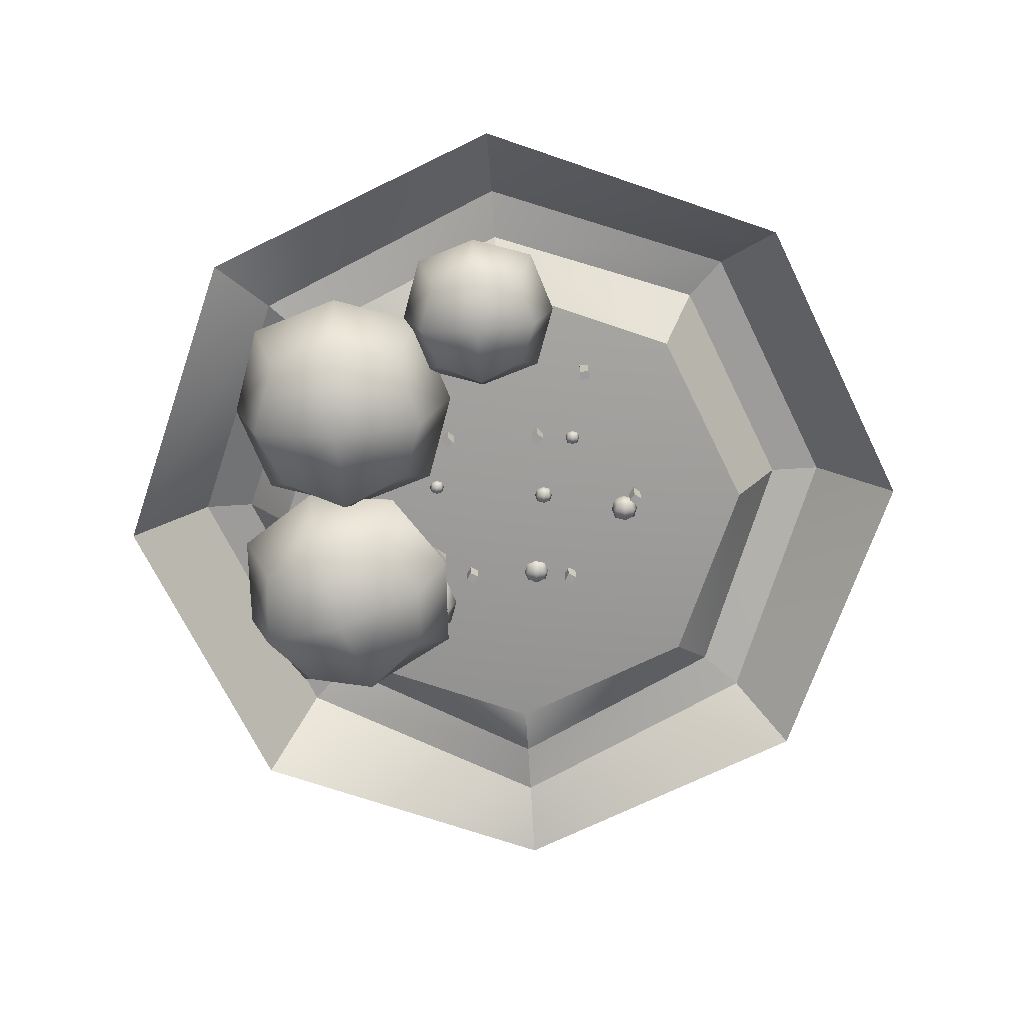
<metadata>
{"format":"obj","ext":"obj","renderer":"f3d","projection":"perspective","resolution":1024,"background":"white","views":[{"elev":-70.1,"azim":-86.4,"up":"+Y"}]}
</metadata>
<code>
g default
v 3.421 0.0215 1.64
v 4.267 0.0215 1.64
v 3.421 0.8671 1.64
v 4.267 0.8671 1.64
v 3.421 0.8671 0.7941
v 4.267 0.8671 0.7941
v 3.421 0.0215 0.7941
v 4.267 0.0215 0.7941
v 3.273 1.015 1.217
v 4.415 0.4443 0.6461
v 3.844 -0.1265 0.6461
v 3.273 0.4443 0.6461
v 4.415 -0.1265 1.217
v 3.273 -0.1265 1.217
v 3.844 -0.1265 1.788
v 4.415 0.4443 1.788
v 3.844 1.015 1.788
v 3.273 0.4443 1.788
v 4.415 1.015 1.217
v 3.844 1.015 0.6461
v 3.844 0.4443 1.978
v 3.844 1.205 1.217
v 3.844 0.4443 0.4559
v 3.844 -0.3167 1.217
v 4.605 0.4443 1.217
v 3.083 0.4443 1.217
v -2.049 0.08521 -4.106
v -1.603 0.08521 -4.106
v -2.049 0.5314 -4.106
v -1.603 0.5314 -4.106
v -2.049 0.5314 -4.552
v -1.603 0.5314 -4.552
v -2.049 0.08521 -4.552
v -1.603 0.08521 -4.552
v -2.127 0.6094 -4.329
v -1.525 0.3083 -4.63
v -1.826 0.007128 -4.63
v -2.127 0.3083 -4.63
v -1.525 0.007128 -4.329
v -2.127 0.007128 -4.329
v -1.826 0.007128 -4.028
v -1.525 0.3083 -4.028
v -1.826 0.6094 -4.028
v -2.127 0.3083 -4.028
v -1.525 0.6094 -4.329
v -1.826 0.6094 -4.63
v -1.826 0.3083 -3.928
v -1.826 0.7098 -4.329
v -1.826 0.3083 -4.731
v -1.826 -0.09326 -4.329
v -1.424 0.3083 -4.329
v -2.227 0.3083 -4.329
v -4.634 0.08521 4.042
v -4.188 0.08521 4.042
v -4.634 0.5314 4.042
v -4.188 0.5314 4.042
v -4.634 0.5314 3.596
v -4.188 0.5314 3.596
v -4.634 0.08521 3.596
v -4.188 0.08521 3.596
v -4.712 0.6094 3.819
v -4.11 0.3083 3.518
v -4.411 0.007128 3.518
v -4.712 0.3083 3.518
v -4.11 0.007128 3.819
v -4.712 0.007128 3.819
v -4.411 0.007128 4.12
v -4.11 0.3083 4.12
v -4.411 0.6094 4.12
v -4.712 0.3083 4.12
v -4.11 0.6094 3.819
v -4.411 0.6094 3.518
v -4.411 0.3083 4.22
v -4.411 0.7098 3.819
v -4.411 0.3083 3.417
v -4.411 -0.09326 3.819
v -4.01 0.3083 3.819
v -4.813 0.3083 3.819
v 4.628 -0.6323 -4.462
v 6.509 -0.6323 -4.462
v 4.628 1.249 -4.462
v 6.509 1.249 -4.462
v 4.628 1.249 -6.343
v 6.509 1.249 -6.343
v 4.628 -0.6323 -6.343
v 6.509 -0.6323 -6.343
v 4.299 1.578 -5.403
v 6.839 0.3083 -6.673
v 5.569 -0.9615 -6.673
v 4.299 0.3083 -6.673
v 6.839 -0.9615 -5.403
v 4.299 -0.9615 -5.403
v 5.569 -0.9615 -4.133
v 6.839 0.3083 -4.133
v 5.569 1.578 -4.133
v 4.299 0.3083 -4.133
v 6.839 1.578 -5.403
v 5.569 1.578 -6.673
v 5.569 0.3083 -3.71
v 5.569 2.001 -5.403
v 5.569 0.3083 -7.096
v 5.569 -1.385 -5.403
v 7.262 0.3083 -5.403
v 3.876 0.3083 -5.403
v -14.62 -2.07 1.207
v -9.867 -2.07 1.207
v -14.62 2.686 1.207
v -9.867 2.686 1.207
v -14.62 2.686 -3.549
v -9.867 2.686 -3.549
v -14.62 -2.07 -3.549
v -9.867 -2.07 -3.549
v -15.46 3.519 -1.171
v -9.034 0.3083 -4.381
v -12.24 -2.902 -4.381
v -15.46 0.3083 -4.381
v -9.034 -2.902 -1.171
v -15.46 -2.902 -1.171
v -12.24 -2.902 2.04
v -9.034 0.3083 2.04
v -12.24 3.519 2.04
v -15.46 0.3083 2.04
v -9.034 3.519 -1.171
v -12.24 3.519 -4.381
v -12.24 0.3083 3.11
v -12.24 4.589 -1.171
v -12.24 0.3083 -5.451
v -12.24 -3.972 -1.171
v -7.964 0.3083 -1.171
v -16.53 0.3083 -1.171
v -10.74 -3.167 -5.916
v -3.786 -3.167 -5.916
v -10.74 3.784 -5.916
v -3.786 3.784 -5.916
v -10.74 3.784 -12.87
v -3.786 3.784 -12.87
v -10.74 -3.167 -12.87
v -3.786 -3.167 -12.87
v -11.95 5 -9.392
v -2.57 0.3083 -14.08
v -7.262 -4.384 -14.08
v -11.95 0.3083 -14.08
v -2.57 -4.384 -9.392
v -11.95 -4.384 -9.392
v -7.262 -4.384 -4.7
v -2.57 0.3083 -4.7
v -7.262 5 -4.7
v -11.95 0.3083 -4.7
v -2.57 5 -9.392
v -7.262 5 -14.08
v -7.262 0.3083 -3.136
v -7.262 6.564 -9.392
v -7.262 0.3083 -15.65
v -7.262 -5.948 -9.392
v -1.006 0.3083 -9.392
v -13.52 0.3083 -9.392
v 0.5566 -0.8084 -7.898
v 2.79 -0.8084 -7.898
v 0.5566 1.425 -7.898
v 2.79 1.425 -7.898
v 0.5566 1.425 -10.13
v 2.79 1.425 -10.13
v 0.5566 -0.8084 -10.13
v 2.79 -0.8084 -10.13
v 0.1658 1.816 -9.015
v 3.181 0.3083 -10.52
v 1.673 -1.199 -10.52
v 0.1658 0.3083 -10.52
v 3.181 -1.199 -9.015
v 0.1658 -1.199 -9.015
v 1.673 -1.199 -7.508
v 3.181 0.3083 -7.508
v 1.673 1.816 -7.508
v 0.1658 0.3083 -7.508
v 3.181 1.816 -9.015
v 1.673 1.816 -10.52
v 1.673 0.3083 -7.005
v 1.673 2.318 -9.015
v 1.673 0.3083 -11.03
v 1.673 -1.702 -9.015
v 3.683 0.3083 -9.015
v -0.3367 0.3083 -9.015
v -1.313 -0.2063 2.203
v -0.763 -0.2063 2.203
v -1.313 0.3433 2.203
v -0.763 0.3433 2.203
v -1.313 0.3433 1.653
v -0.763 0.3433 1.653
v -1.313 -0.2063 1.653
v -0.763 -0.2063 1.653
v -1.409 0.4395 1.928
v -0.6669 0.0685 1.557
v -1.038 -0.3025 1.557
v -1.409 0.0685 1.557
v -0.6669 -0.3025 1.928
v -1.409 -0.3025 1.928
v -1.038 -0.3025 2.299
v -0.6669 0.0685 2.299
v -1.038 0.4395 2.299
v -1.409 0.0685 2.299
v -0.6669 0.4395 1.928
v -1.038 0.4395 1.557
v -1.038 0.0685 2.423
v -1.038 0.5632 1.928
v -1.038 0.0685 1.433
v -1.038 -0.4262 1.928
v -0.5432 0.0685 1.928
v -1.533 0.0685 1.928
v -0.1145 -3.167 -7.729
v 6.558 -3.167 -5.78
v -0.1145 3.784 -7.729
v 6.558 3.784 -5.78
v 1.834 3.784 -14.4
v 8.507 3.784 -12.45
v 1.834 -3.167 -14.4
v 8.507 -3.167 -12.45
v -0.3077 5 -11.41
v 10.02 0.3083 -13.28
v 5.512 -4.384 -14.59
v 1.008 0.3083 -15.91
v 8.7 -4.384 -8.775
v -0.3077 -4.384 -11.41
v 2.88 -4.384 -5.587
v 7.384 -0.9537 -4.272
v 2.88 5 -5.587
v -1.623 -0.9537 -6.903
v 8.7 5 -8.775
v 5.512 5 -14.59
v 2.442 -0.9537 -4.086
v 4.196 6.564 -10.09
v 5.95 0.3083 -16.1
v 4.196 -5.948 -10.09
v 10.2 0.3083 -8.337
v -1.809 0.3083 -11.85
v 1.424 2.708 -6.363
v 2.634 3.274 -4.743
v 4.526 2.708 -5.457
v 0.7863 0.2388 -6.199
v 4.975 0.2388 -4.976
v 2.442 0.2388 -4.086
v 2.267 2.708 -9.252
v 3.478 3.274 -7.632
v 5.37 2.708 -8.346
v 1.63 0.2388 -9.088
v 5.819 0.2388 -7.865
v 3.286 0.2388 -6.975
v 2.267 2.708 -9.252
v 3.478 3.274 -7.632
v 5.37 2.708 -8.346
v 1.63 0.2388 -9.088
v 5.819 0.2388 -7.865
v 3.286 0.2388 -6.975
v 3.519 1.78 -7.922
v 3.55 1.795 -7.881
v 3.599 1.78 -7.899
v 3.503 1.717 -7.918
v 3.61 1.717 -7.887
v 3.545 1.717 -7.864
v -0.2094 0.0215 7.087
v 0.6362 0.0215 7.087
v -0.2094 0.8671 7.087
v 0.6362 0.8671 7.087
v -0.2094 0.8671 6.241
v 0.6362 0.8671 6.241
v -0.2094 0.0215 6.241
v 0.6362 0.0215 6.241
v -0.3573 1.015 6.664
v 0.7842 0.4443 6.093
v 0.2134 -0.1265 6.093
v -0.3573 0.4443 6.093
v 0.7842 -0.1265 6.664
v -0.3573 -0.1265 6.664
v 0.2134 -0.1265 7.235
v 0.7842 0.4443 7.235
v 0.2134 1.015 7.235
v -0.3573 0.4443 7.235
v 0.7842 1.015 6.664
v 0.2134 1.015 6.093
v 0.2134 0.4443 7.425
v 0.2134 1.205 6.664
v 0.2134 0.4443 5.903
v 0.2134 -0.3167 6.664
v 0.9745 0.4443 6.664
v -0.5476 0.4443 6.664
v 3.004 3.004 -3.06
v 3.742 3.004 -1.791
v 4.471 3.004 -3.065
v 3.739 4.043 -2.639
v 2.542 2.023 -3.325
v 3.743 2.023 -1.259
v 4.932 2.023 -3.333
v 3.739 3.715 -2.639
v 2.764 2.518 -3.197
v 3.743 2.518 -1.515
v 4.71 2.518 -3.204
v 3.739 3.896 -2.639
v 3.588 -0.6717 -2.269
v 4.001 -0.6717 -2.509
v 3.588 2.423 -2.269
v 4.001 2.423 -2.509
v 3.348 2.423 -2.682
v 3.761 2.423 -2.922
v 3.348 -0.6717 -2.682
v 3.761 -0.6717 -2.922
v 3.404 3.004 2.765
v 4.142 3.004 4.033
v 4.872 3.004 2.76
v 4.139 4.043 3.186
v 2.942 2.023 2.5
v 4.144 2.023 4.566
v 5.332 2.023 2.492
v 4.139 3.715 3.186
v 3.164 2.518 2.627
v 4.143 2.518 4.31
v 5.111 2.518 2.621
v 4.139 3.896 3.186
v 3.989 -0.6717 3.556
v 4.401 -0.6717 3.315
v 3.989 2.423 3.556
v 4.401 2.423 3.315
v 3.748 2.423 3.143
v 4.161 2.423 2.903
v 3.748 -0.6717 3.143
v 4.161 -0.6717 2.903
v -4.636 3.004 -4.221
v -5.613 3.004 -3.126
v -4.176 3.004 -2.827
v -4.809 4.043 -3.391
v -4.528 2.023 -4.742
v -6.119 2.023 -2.959
v -3.779 2.023 -2.473
v -4.809 3.715 -3.391
v -4.58 2.518 -4.492
v -5.876 2.518 -3.039
v -3.97 2.518 -2.643
v -4.809 3.896 -3.391
v -5.207 -0.6717 -3.42
v -4.851 -0.6717 -3.102
v -5.207 2.423 -3.42
v -4.851 2.423 -3.102
v -4.889 2.423 -3.776
v -4.533 2.423 -3.458
v -4.889 -0.6717 -3.776
v -4.533 -0.6717 -3.458
v -4.523 3.004 1.001
v -5.5 3.004 2.096
v -4.063 3.004 2.394
v -4.696 4.043 1.83
v -4.415 2.023 0.4791
v -6.006 2.023 2.262
v -3.666 2.023 2.749
v -4.696 3.715 1.83
v -4.467 2.518 0.7296
v -5.763 2.518 2.182
v -3.857 2.518 2.578
v -4.696 3.896 1.83
v -5.094 -0.6717 1.801
v -4.738 -0.6717 2.119
v -5.094 2.423 1.801
v -4.738 2.423 2.119
v -4.776 2.423 1.445
v -4.42 2.423 1.763
v -4.776 -0.6717 1.445
v -4.42 -0.6717 1.763
v -1.416 3.004 6.947
v -0.5085 3.004 8.101
v 0.03692 3.004 6.739
v -0.629 4.043 7.262
v -1.91 2.023 6.749
v -0.4327 2.023 8.628
v 0.4556 2.023 6.409
v -0.629 3.715 7.262
v -1.672 2.518 6.844
v -0.4691 2.518 8.375
v 0.2545 2.518 6.567
v -0.629 3.896 7.262
v -0.727 -0.6717 7.649
v -0.3516 -0.6717 7.354
v -0.727 2.423 7.649
v -0.3516 2.423 7.354
v -1.022 2.423 7.274
v -0.6468 2.423 6.979
v -1.022 -0.6717 7.274
v -0.6468 -0.6717 6.979
v -8.769 3.004 3.966
v -8.769 3.004 5.433
v -7.498 3.004 4.699
v -8.345 4.043 4.699
v -9.035 2.023 3.504
v -9.035 2.023 5.894
v -6.966 2.023 4.699
v -8.345 3.715 4.699
v -8.907 2.518 3.726
v -8.907 2.518 5.673
v -7.221 2.518 4.699
v -8.345 3.896 4.699
v -8.662 -0.6717 4.943
v -8.184 -0.6717 4.943
v -8.662 2.423 4.943
v -8.184 2.423 4.943
v -8.662 2.423 4.465
v -8.184 2.423 4.465
v -8.662 -0.6717 4.465
v -8.184 -0.6717 4.465
v 15.94 0 -15.94
v -0 0 -22.54
v -15.94 0 -15.94
v -22.54 0 -0
v -15.94 0 15.94
v -0 0 22.54
v 15.94 0 15.94
v 22.54 0 -0
v 9.578 0.9108 -9.578
v 0 0.9108 -13.55
v 0 0 0
v -9.578 0.9108 -9.578
v -13.55 0.9108 0
v -9.578 0.9108 9.578
v 0 0.9108 13.55
v 9.578 0.9108 9.578
v 13.55 0.9108 0
v 13.22 4.471 -13.22
v 0 4.471 -18.69
v 0 4.471 -16
v 11.31 4.471 -11.31
v -13.22 1.072 -13.22
v -11.31 1.072 -11.31
v -18.69 3.01 0
v -16 3.01 0
v -13.22 5.115 13.22
v -11.31 5.115 11.31
v 0 5.115 18.69
v 0 5.115 16
v 13.22 3.01 13.22
v 11.31 3.01 11.31
v 18.69 1.072 0
v 16 1.072 0
g environment
f 15 21 1
f 1 21 18
f 15 2 21
f 21 2 16
f 16 4 21
f 21 4 17
f 18 21 3
f 3 21 17
f 17 22 3
f 3 22 9
f 17 4 22
f 22 4 19
f 19 6 22
f 22 6 20
f 9 22 5
f 5 22 20
f 20 23 5
f 5 23 12
f 20 6 23
f 23 6 10
f 10 8 23
f 23 8 11
f 12 23 7
f 7 23 11
f 11 24 7
f 7 24 14
f 11 8 24
f 24 8 13
f 13 2 24
f 24 2 15
f 14 24 1
f 1 24 15
f 13 25 2
f 2 25 16
f 13 8 25
f 25 8 10
f 10 6 25
f 25 6 19
f 16 25 4
f 4 25 19
f 14 26 7
f 7 26 12
f 14 1 26
f 26 1 18
f 18 3 26
f 26 3 9
f 12 26 5
f 5 26 9
f 41 47 27
f 27 47 44
f 41 28 47
f 47 28 42
f 42 30 47
f 47 30 43
f 44 47 29
f 29 47 43
f 43 48 29
f 29 48 35
f 43 30 48
f 48 30 45
f 45 32 48
f 48 32 46
f 35 48 31
f 31 48 46
f 46 49 31
f 31 49 38
f 46 32 49
f 49 32 36
f 36 34 49
f 49 34 37
f 38 49 33
f 33 49 37
f 37 50 33
f 33 50 40
f 37 34 50
f 50 34 39
f 39 28 50
f 50 28 41
f 40 50 27
f 27 50 41
f 39 51 28
f 28 51 42
f 39 34 51
f 51 34 36
f 36 32 51
f 51 32 45
f 42 51 30
f 30 51 45
f 40 52 33
f 33 52 38
f 40 27 52
f 52 27 44
f 44 29 52
f 52 29 35
f 38 52 31
f 31 52 35
f 67 73 53
f 53 73 70
f 67 54 73
f 73 54 68
f 68 56 73
f 73 56 69
f 70 73 55
f 55 73 69
f 69 74 55
f 55 74 61
f 69 56 74
f 74 56 71
f 71 58 74
f 74 58 72
f 61 74 57
f 57 74 72
f 72 75 57
f 57 75 64
f 72 58 75
f 75 58 62
f 62 60 75
f 75 60 63
f 64 75 59
f 59 75 63
f 63 76 59
f 59 76 66
f 63 60 76
f 76 60 65
f 65 54 76
f 76 54 67
f 66 76 53
f 53 76 67
f 65 77 54
f 54 77 68
f 65 60 77
f 77 60 62
f 62 58 77
f 77 58 71
f 68 77 56
f 56 77 71
f 66 78 59
f 59 78 64
f 66 53 78
f 78 53 70
f 70 55 78
f 78 55 61
f 64 78 57
f 57 78 61
f 93 99 79
f 79 99 96
f 93 80 99
f 99 80 94
f 94 82 99
f 99 82 95
f 96 99 81
f 81 99 95
f 95 100 81
f 81 100 87
f 95 82 100
f 100 82 97
f 97 84 100
f 100 84 98
f 87 100 83
f 83 100 98
f 98 101 83
f 83 101 90
f 98 84 101
f 101 84 88
f 88 86 101
f 101 86 89
f 90 101 85
f 85 101 89
f 89 102 85
f 85 102 92
f 89 86 102
f 102 86 91
f 91 80 102
f 102 80 93
f 92 102 79
f 79 102 93
f 91 103 80
f 80 103 94
f 91 86 103
f 103 86 88
f 88 84 103
f 103 84 97
f 94 103 82
f 82 103 97
f 92 104 85
f 85 104 90
f 92 79 104
f 104 79 96
f 96 81 104
f 104 81 87
f 90 104 83
f 83 104 87
f 119 125 105
f 105 125 122
f 119 106 125
f 125 106 120
f 120 108 125
f 125 108 121
f 122 125 107
f 107 125 121
f 121 126 107
f 107 126 113
f 121 108 126
f 126 108 123
f 123 110 126
f 126 110 124
f 113 126 109
f 109 126 124
f 124 127 109
f 109 127 116
f 124 110 127
f 127 110 114
f 114 112 127
f 127 112 115
f 116 127 111
f 111 127 115
f 115 128 111
f 111 128 118
f 115 112 128
f 128 112 117
f 117 106 128
f 128 106 119
f 118 128 105
f 105 128 119
f 117 129 106
f 106 129 120
f 117 112 129
f 129 112 114
f 114 110 129
f 129 110 123
f 120 129 108
f 108 129 123
f 118 130 111
f 111 130 116
f 118 105 130
f 130 105 122
f 122 107 130
f 130 107 113
f 116 130 109
f 109 130 113
f 145 151 131
f 131 151 148
f 145 132 151
f 151 132 146
f 146 134 151
f 151 134 147
f 148 151 133
f 133 151 147
f 147 152 133
f 133 152 139
f 147 134 152
f 152 134 149
f 149 136 152
f 152 136 150
f 139 152 135
f 135 152 150
f 150 153 135
f 135 153 142
f 150 136 153
f 153 136 140
f 140 138 153
f 153 138 141
f 142 153 137
f 137 153 141
f 141 154 137
f 137 154 144
f 141 138 154
f 154 138 143
f 143 132 154
f 154 132 145
f 144 154 131
f 131 154 145
f 143 155 132
f 132 155 146
f 143 138 155
f 155 138 140
f 140 136 155
f 155 136 149
f 146 155 134
f 134 155 149
f 144 156 137
f 137 156 142
f 144 131 156
f 156 131 148
f 148 133 156
f 156 133 139
f 142 156 135
f 135 156 139
f 171 177 157
f 157 177 174
f 171 158 177
f 177 158 172
f 172 160 177
f 177 160 173
f 174 177 159
f 159 177 173
f 173 178 159
f 159 178 165
f 173 160 178
f 178 160 175
f 175 162 178
f 178 162 176
f 165 178 161
f 161 178 176
f 176 179 161
f 161 179 168
f 176 162 179
f 179 162 166
f 166 164 179
f 179 164 167
f 168 179 163
f 163 179 167
f 167 180 163
f 163 180 170
f 167 164 180
f 180 164 169
f 169 158 180
f 180 158 171
f 170 180 157
f 157 180 171
f 169 181 158
f 158 181 172
f 169 164 181
f 181 164 166
f 166 162 181
f 181 162 175
f 172 181 160
f 160 181 175
f 170 182 163
f 163 182 168
f 170 157 182
f 182 157 174
f 174 159 182
f 182 159 165
f 168 182 161
f 161 182 165
f 197 203 183
f 183 203 200
f 197 184 203
f 203 184 198
f 198 186 203
f 203 186 199
f 200 203 185
f 185 203 199
f 199 204 185
f 185 204 191
f 199 186 204
f 204 186 201
f 201 188 204
f 204 188 202
f 191 204 187
f 187 204 202
f 202 205 187
f 187 205 194
f 202 188 205
f 205 188 192
f 192 190 205
f 205 190 193
f 194 205 189
f 189 205 193
f 193 206 189
f 189 206 196
f 193 190 206
f 206 190 195
f 195 184 206
f 206 184 197
f 196 206 183
f 183 206 197
f 195 207 184
f 184 207 198
f 195 190 207
f 207 190 192
f 192 188 207
f 207 188 201
f 198 207 186
f 186 207 201
f 196 208 189
f 189 208 194
f 196 183 208
f 208 183 200
f 200 185 208
f 208 185 191
f 194 208 187
f 187 208 191
f 223 229 209
f 209 229 226
f 223 210 229
f 229 210 224
f 225 230 211
f 211 230 217
f 225 212 230
f 230 212 227
f 227 214 230
f 230 214 228
f 217 230 213
f 213 230 228
f 228 231 213
f 213 231 220
f 228 214 231
f 231 214 218
f 218 216 231
f 231 216 219
f 220 231 215
f 215 231 219
f 219 232 215
f 215 232 222
f 219 216 232
f 232 216 221
f 221 210 232
f 232 210 223
f 222 232 209
f 209 232 223
f 221 233 210
f 210 233 224
f 221 216 233
f 233 216 218
f 218 214 233
f 233 214 227
f 224 233 212
f 212 233 227
f 222 234 215
f 215 234 220
f 222 209 234
f 234 209 226
f 226 211 234
f 234 211 217
f 220 234 213
f 213 234 217
f 211 235 225
f 225 235 236
f 212 225 237
f 237 225 236
f 226 238 211
f 211 238 235
f 224 212 239
f 239 212 237
f 226 229 238
f 238 229 240
f 224 239 229
f 229 239 240
f 236 235 242
f 242 235 241
f 236 242 237
f 237 242 243
f 238 244 235
f 235 244 241
f 239 237 245
f 245 237 243
f 240 246 238
f 238 246 244
f 240 239 246
f 246 239 245
f 248 242 247
f 242 241 247
f 249 243 248
f 243 242 248
f 247 241 250
f 241 244 250
f 251 245 249
f 245 243 249
f 250 244 252
f 244 246 252
f 252 246 251
f 246 245 251
f 254 248 253
f 248 247 253
f 254 255 248
f 249 248 255
f 253 247 256
f 247 250 256
f 255 257 249
f 251 249 257
f 258 256 252
f 250 252 256
f 258 252 257
f 252 251 257
f 273 279 259
f 259 279 276
f 273 260 279
f 279 260 274
f 274 262 279
f 279 262 275
f 276 279 261
f 261 279 275
f 275 280 261
f 261 280 267
f 275 262 280
f 280 262 277
f 277 264 280
f 280 264 278
f 267 280 263
f 263 280 278
f 278 281 263
f 263 281 270
f 278 264 281
f 281 264 268
f 268 266 281
f 281 266 269
f 270 281 265
f 265 281 269
f 269 282 265
f 265 282 272
f 269 266 282
f 282 266 271
f 271 260 282
f 282 260 273
f 272 282 259
f 259 282 273
f 271 283 260
f 260 283 274
f 271 266 283
f 283 266 268
f 268 264 283
f 283 264 277
f 274 283 262
f 262 283 277
f 272 284 265
f 265 284 270
f 272 259 284
f 284 259 276
f 276 261 284
f 284 261 267
f 270 284 263
f 263 284 267
f 285 287 286
f 285 286 288
f 286 287 288
f 287 285 288
f 289 291 290
f 289 290 292
f 290 291 292
f 291 289 292
f 293 295 294
f 293 294 296
f 294 295 296
f 295 293 296
f 297 298 299
f 299 298 300
f 299 300 301
f 301 300 302
f 301 302 303
f 303 302 304
f 303 304 297
f 297 304 298
f 298 304 300
f 300 304 302
f 303 297 301
f 301 297 299
f 305 307 306
f 305 306 308
f 306 307 308
f 307 305 308
f 309 311 310
f 309 310 312
f 310 311 312
f 311 309 312
f 313 315 314
f 313 314 316
f 314 315 316
f 315 313 316
f 317 318 319
f 319 318 320
f 319 320 321
f 321 320 322
f 321 322 323
f 323 322 324
f 323 324 317
f 317 324 318
f 318 324 320
f 320 324 322
f 323 317 321
f 321 317 319
f 325 327 326
f 325 326 328
f 326 327 328
f 327 325 328
f 329 331 330
f 329 330 332
f 330 331 332
f 331 329 332
f 333 335 334
f 333 334 336
f 334 335 336
f 335 333 336
f 337 338 339
f 339 338 340
f 339 340 341
f 341 340 342
f 341 342 343
f 343 342 344
f 343 344 337
f 337 344 338
f 338 344 340
f 340 344 342
f 343 337 341
f 341 337 339
f 345 347 346
f 345 346 348
f 346 347 348
f 347 345 348
f 349 351 350
f 349 350 352
f 350 351 352
f 351 349 352
f 353 355 354
f 353 354 356
f 354 355 356
f 355 353 356
f 357 358 359
f 359 358 360
f 359 360 361
f 361 360 362
f 361 362 363
f 363 362 364
f 363 364 357
f 357 364 358
f 358 364 360
f 360 364 362
f 363 357 361
f 361 357 359
f 365 367 366
f 365 366 368
f 366 367 368
f 367 365 368
f 369 371 370
f 369 370 372
f 370 371 372
f 371 369 372
f 373 375 374
f 373 374 376
f 374 375 376
f 375 373 376
f 377 378 379
f 379 378 380
f 379 380 381
f 381 380 382
f 381 382 383
f 383 382 384
f 383 384 377
f 377 384 378
f 378 384 380
f 380 384 382
f 383 377 381
f 381 377 379
f 385 387 386
f 385 386 388
f 386 387 388
f 387 385 388
f 389 391 390
f 389 390 392
f 390 391 392
f 391 389 392
f 393 395 394
f 393 394 396
f 394 395 396
f 395 393 396
f 397 398 399
f 399 398 400
f 399 400 401
f 401 400 402
f 401 402 403
f 403 402 404
f 403 404 397
f 397 404 398
f 398 404 400
f 400 404 402
f 403 397 401
f 401 397 399
f 413 414 415
f 414 416 415
f 416 417 415
f 417 418 415
f 418 419 415
f 419 420 415
f 420 421 415
f 421 413 415
f 422 423 425
f 425 423 424
f 423 426 424
f 424 426 427
f 426 428 427
f 427 428 429
f 428 430 429
f 429 430 431
f 430 432 431
f 431 432 433
f 432 434 433
f 433 434 435
f 434 436 435
f 435 436 437
f 436 422 437
f 437 422 425
f 405 406 422
f 422 406 423
f 414 413 424
f 424 413 425
f 407 426 406
f 406 426 423
f 416 414 427
f 427 414 424
f 407 408 426
f 426 408 428
f 416 427 417
f 417 427 429
f 408 409 428
f 428 409 430
f 417 429 418
f 418 429 431
f 409 410 430
f 430 410 432
f 419 418 433
f 433 418 431
f 411 434 410
f 410 434 432
f 420 419 435
f 435 419 433
f 412 436 411
f 411 436 434
f 421 420 437
f 437 420 435
f 412 405 436
f 436 405 422
f 421 437 413
f 413 437 425

</code>
